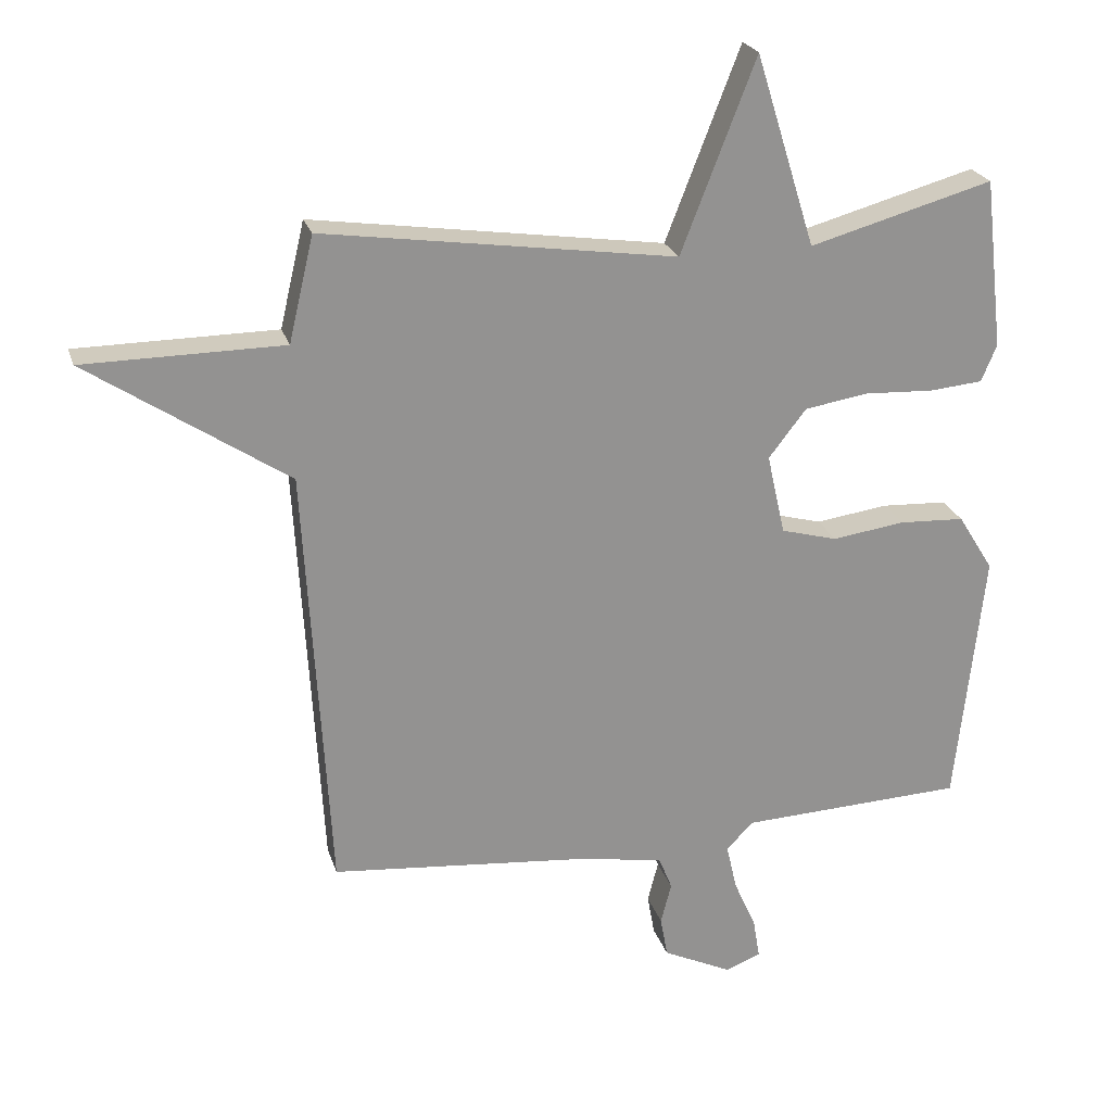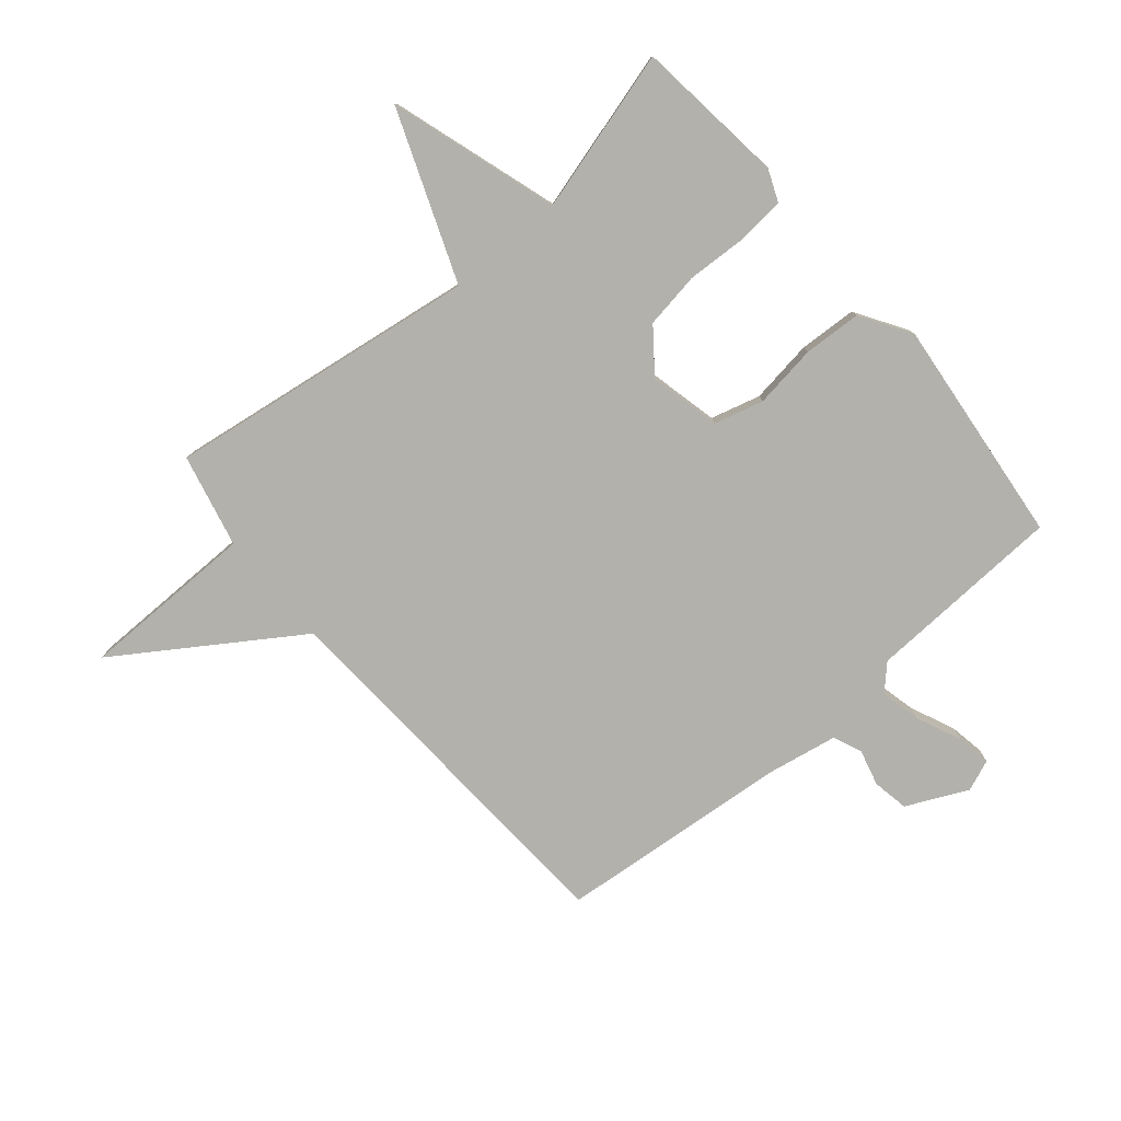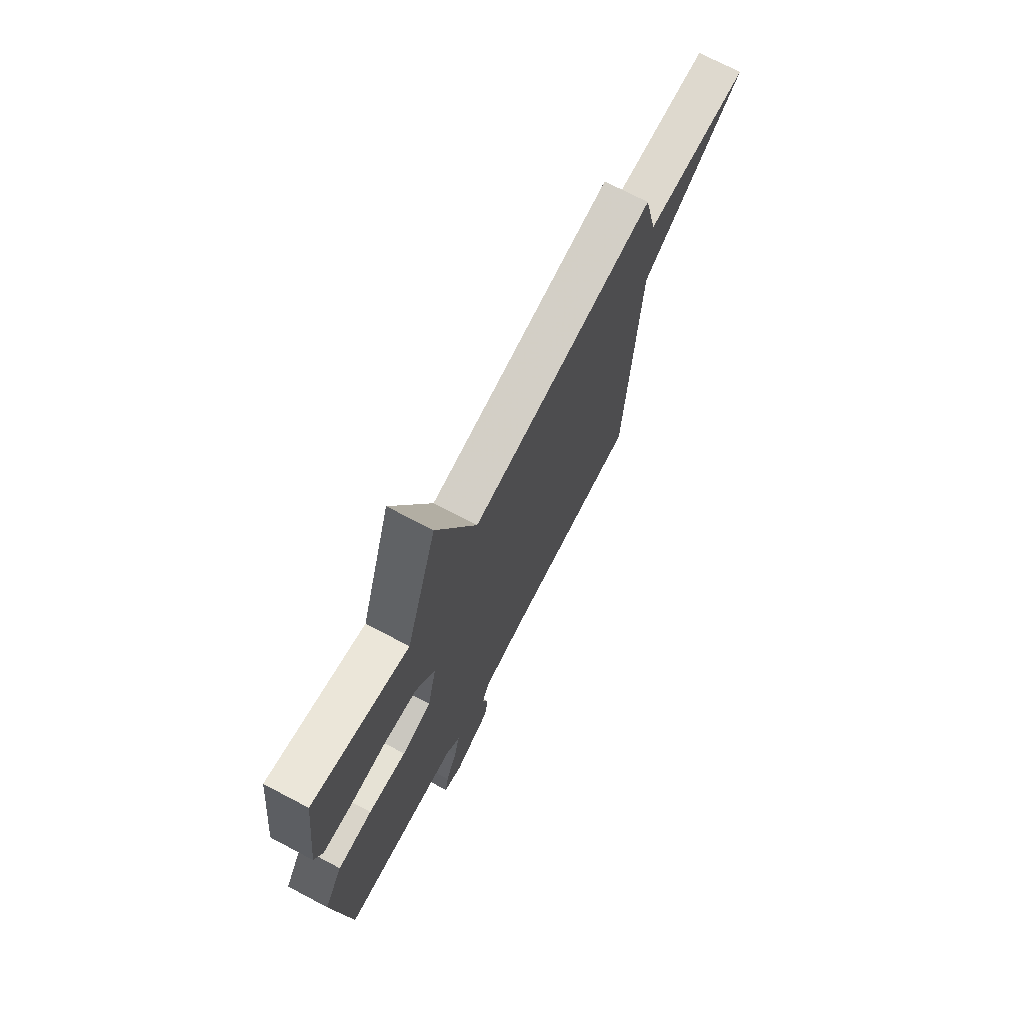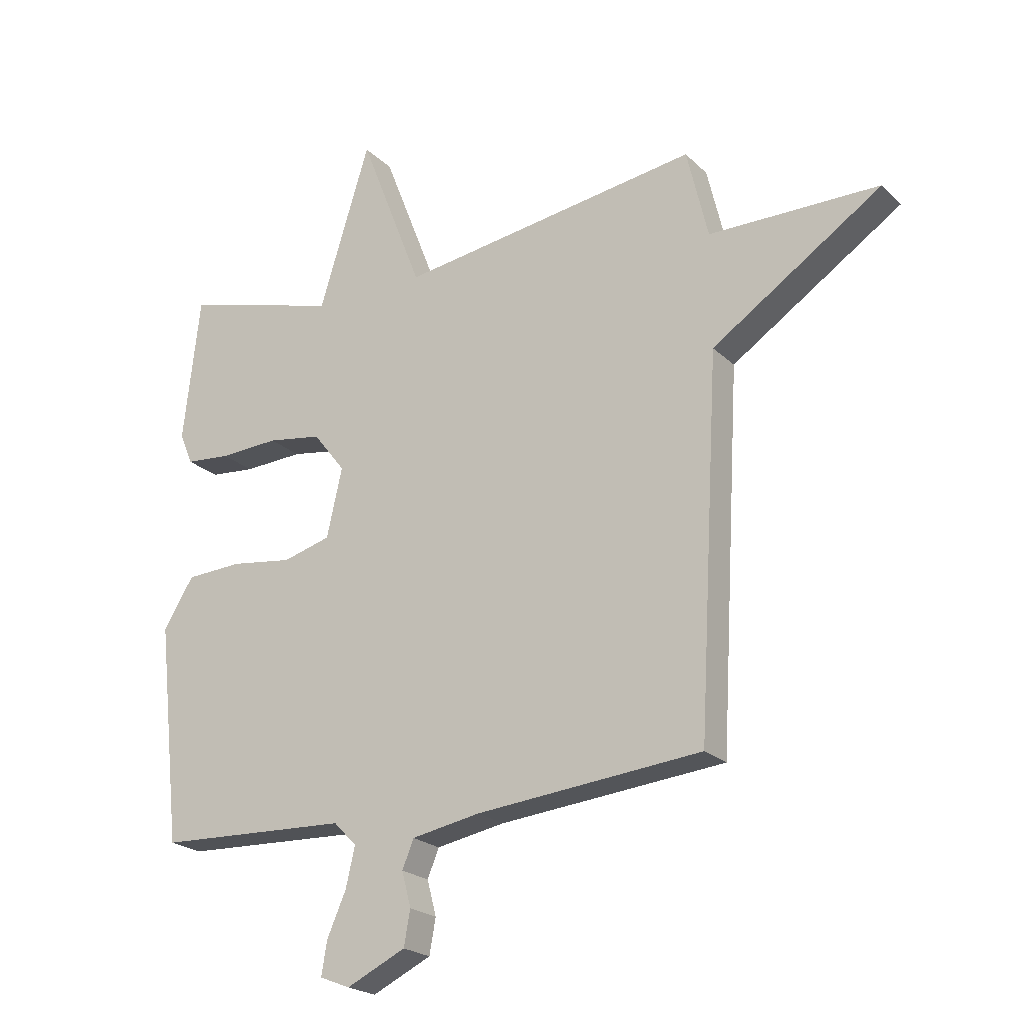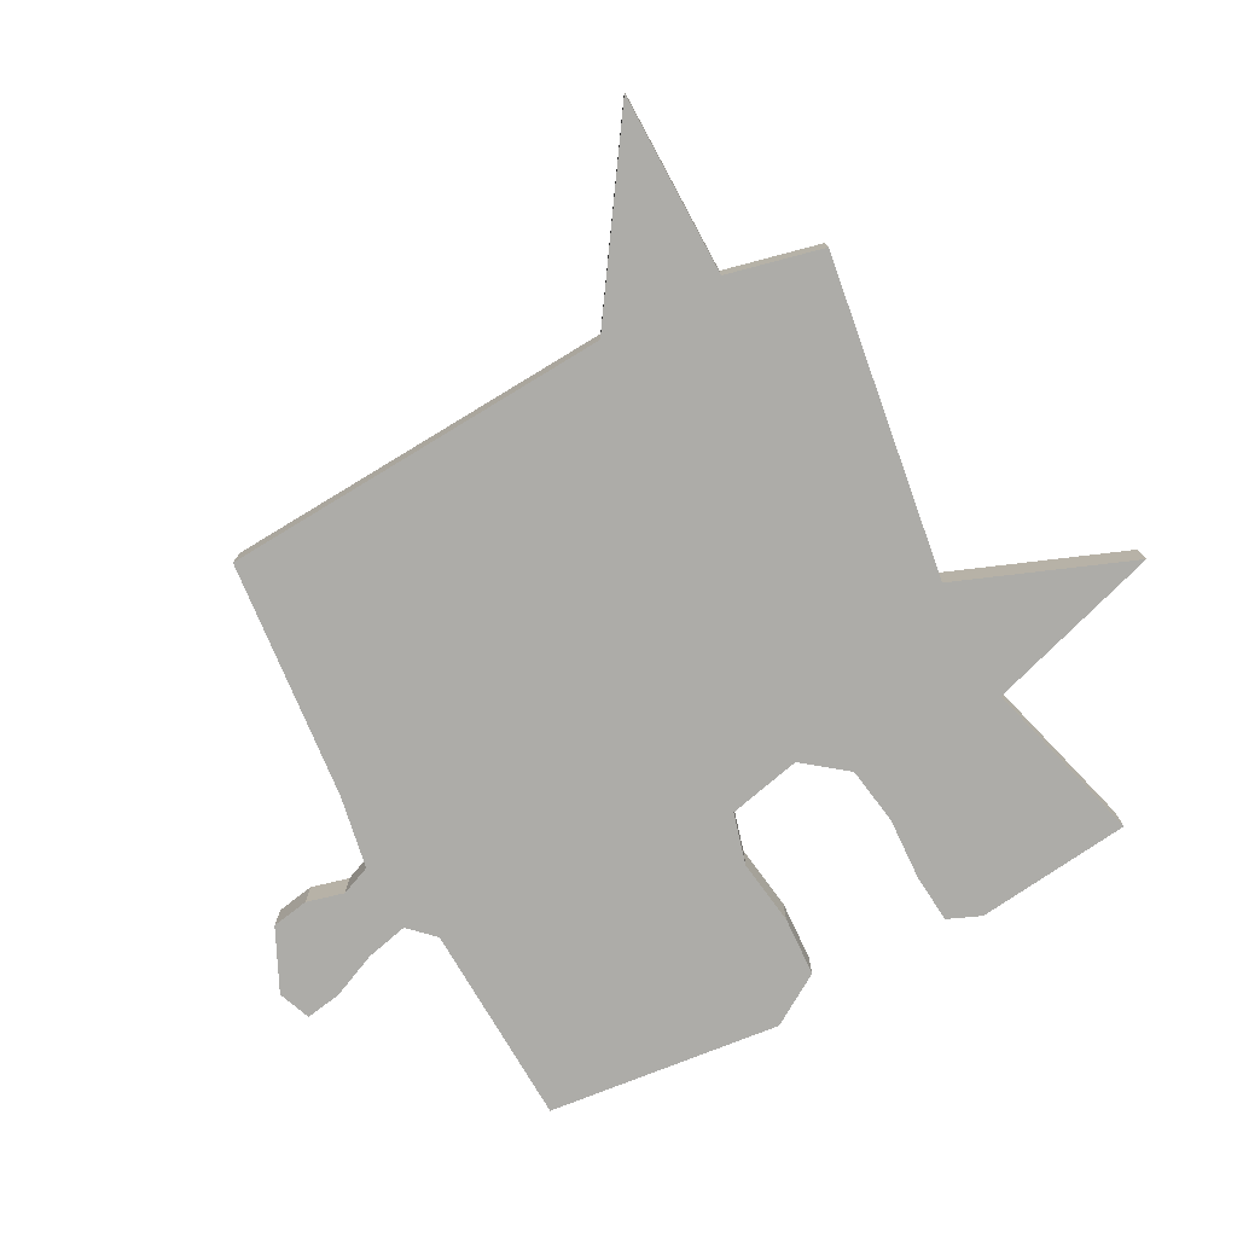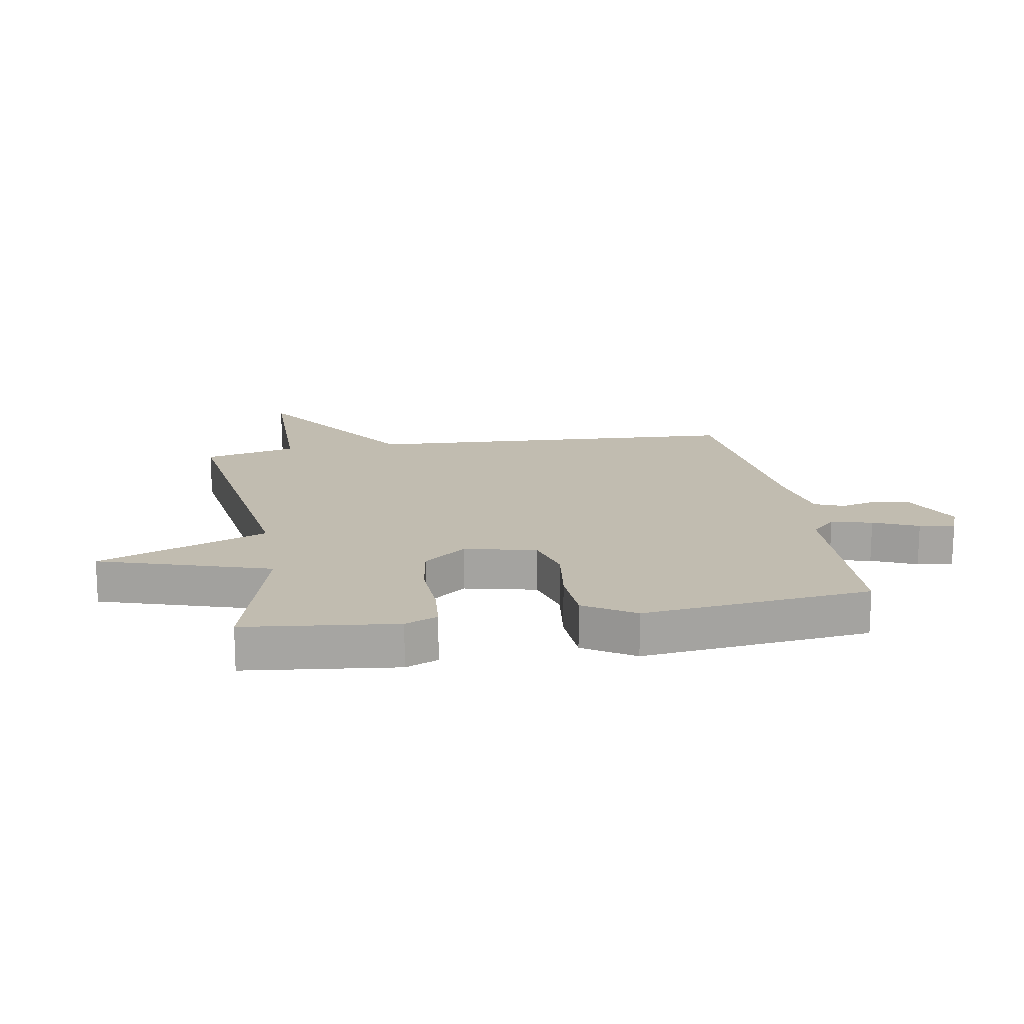
<metadata>
{"format":"obj","ext":"obj","renderer":"f3d","projection":"perspective","resolution":1024,"background":"white","views":[{"elev":23.4,"azim":-15.4,"up":"+Z"},{"elev":-79.0,"azim":40.3,"up":"+Y"},{"elev":72.0,"azim":117.8,"up":"+Z"},{"elev":-22.1,"azim":-147.7,"up":"+Z"},{"elev":-76.7,"azim":-62.0,"up":"+Y"},{"elev":16.5,"azim":80.3,"up":"+Y"}]}
</metadata>
<code>
v 0.5 0.07 -0.5
v 0.165 0.07 -0.514
v 0.125 0.07 -0.555
v 0.141 0.07 -0.624
v 0.174 0.07 -0.699
v 0.184 0.07 -0.758
v 0.131 0.07 -0.779
v 0.028 0.07 -0.73
v 0.017 0.07 -0.669
v 0.033 0.07 -0.608
v 0.013 0.07 -0.559
v -0.107 0.07 -0.537
v -0.5 0.07 -0.5
v -0.537 0.07 0.143
v -0.834 0.07 0.341
v -0.537 0.07 0.343
v -0.5 0.07 0.5
v 0.026 0.07 0.424
v 0.137 0.07 0.71
v 0.226 0.07 0.424
v 0.5 0.07 0.5
v 0.529 0.07 0.246
v 0.506 0.07 0.191
v 0.427 0.07 0.184
v 0.323 0.07 0.189
v 0.228 0.07 0.174
v 0.172 0.07 0.102
v 0.199 0.07 -0.018
v 0.283 0.07 -0.041
v 0.391 0.07 -0.026
v 0.489 0.07 -0.031
v 0.542 0.07 -0.116
v 0.5 0 -0.5
v 0.165 0 -0.514
v 0.125 0 -0.555
v 0.141 0 -0.624
v 0.174 0 -0.699
v 0.184 0 -0.758
v 0.131 0 -0.779
v 0.028 0 -0.73
v 0.017 0 -0.669
v 0.033 0 -0.608
v 0.013 0 -0.559
v -0.107 0 -0.537
v -0.5 0 -0.5
v -0.537 0 0.143
v -0.834 0 0.341
v -0.537 0 0.343
v -0.5 0 0.5
v 0.026 0 0.424
v 0.137 0 0.71
v 0.226 0 0.424
v 0.5 0 0.5
v 0.529 0 0.246
v 0.506 0 0.191
v 0.427 0 0.184
v 0.323 0 0.189
v 0.228 0 0.174
v 0.172 0 0.102
v 0.199 0 -0.018
v 0.283 0 -0.041
v 0.391 0 -0.026
v 0.489 0 -0.031
v 0.542 0 -0.116
f 32 1 2
f 31 32 2
f 30 31 2
f 29 30 2
f 28 29 2 3
f 27 28 3
f 23 24 25
f 22 23 25
f 21 22 25
f 20 21 25
f 20 25 26
f 20 26 27
f 19 20 27
f 18 19 27
f 18 27 3
f 17 18 3
f 16 17 3
f 12 13 14
f 11 12 14
f 8 9 10
f 7 8 10
f 6 7 10
f 5 6 10
f 4 5 10
f 4 10 11
f 3 4 11 14
f 14 15 16
f 3 14 16
f 34 33 64
f 34 64 63
f 34 63 62
f 34 62 61
f 35 34 61 60
f 35 60 59
f 57 56 55
f 57 55 54
f 57 54 53
f 57 53 52
f 58 57 52
f 59 58 52
f 59 52 51
f 59 51 50
f 35 59 50
f 35 50 49
f 35 49 48
f 46 45 44
f 46 44 43
f 42 41 40
f 42 40 39
f 42 39 38
f 42 38 37
f 42 37 36
f 43 42 36
f 46 43 36 35
f 48 47 46
f 48 46 35
f 1 33 34 2
f 2 34 35 3
f 3 35 36 4
f 4 36 37 5
f 5 37 38 6
f 6 38 39 7
f 7 39 40 8
f 8 40 41 9
f 9 41 42 10
f 10 42 43 11
f 11 43 44 12
f 12 44 45 13
f 13 45 46 14
f 14 46 47 15
f 15 47 48 16
f 16 48 49 17
f 17 49 50 18
f 18 50 51 19
f 19 51 52 20
f 20 52 53 21
f 21 53 54 22
f 22 54 55 23
f 23 55 56 24
f 24 56 57 25
f 25 57 58 26
f 26 58 59 27
f 27 59 60 28
f 28 60 61 29
f 29 61 62 30
f 30 62 63 31
f 31 63 64 32
f 32 64 33 1

</code>
